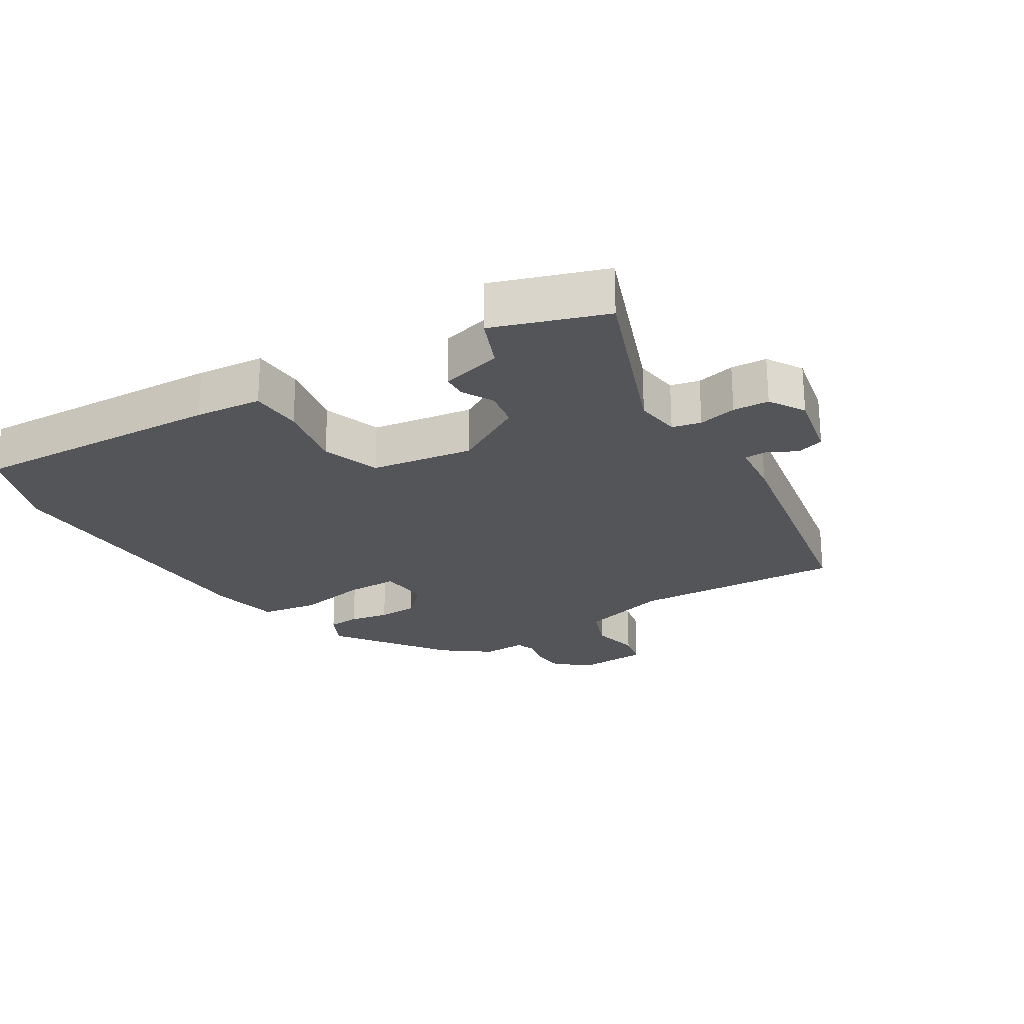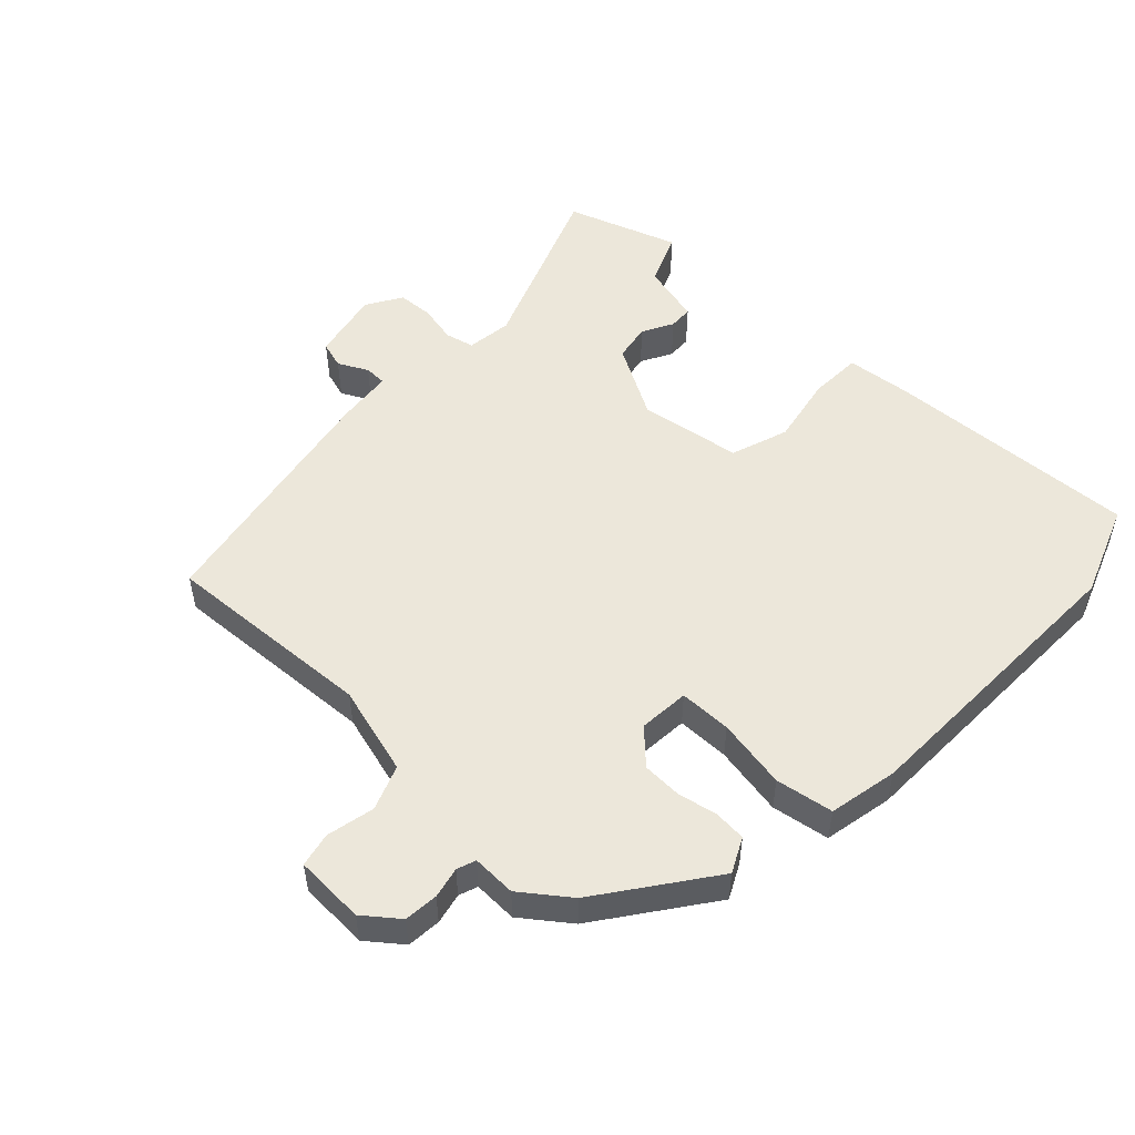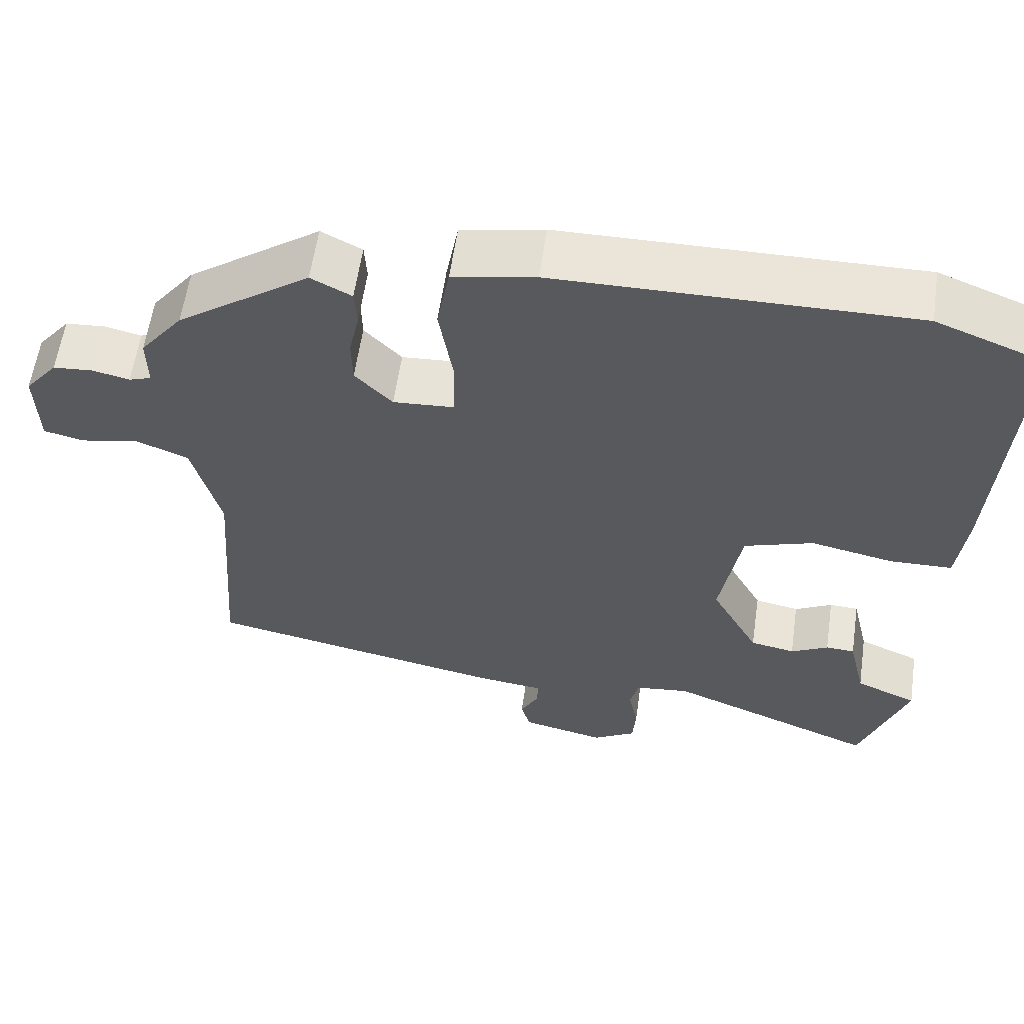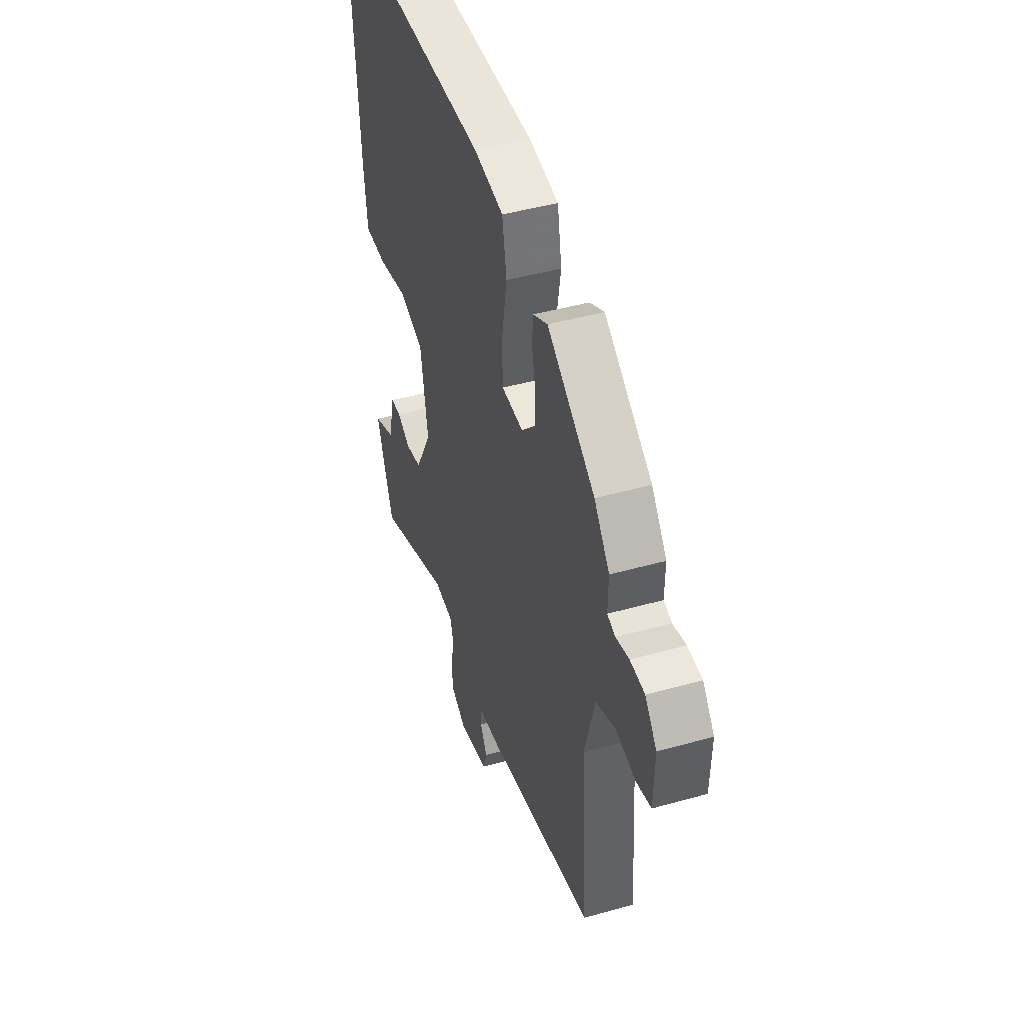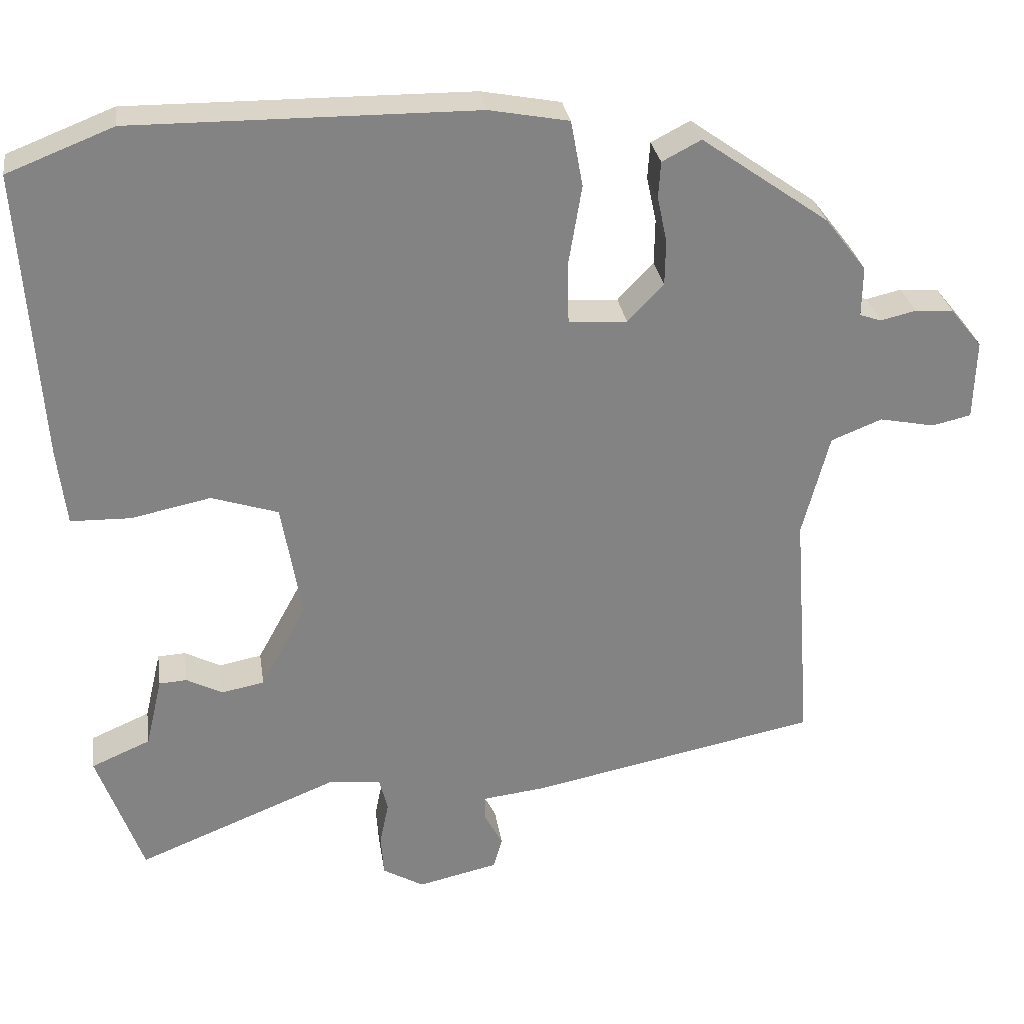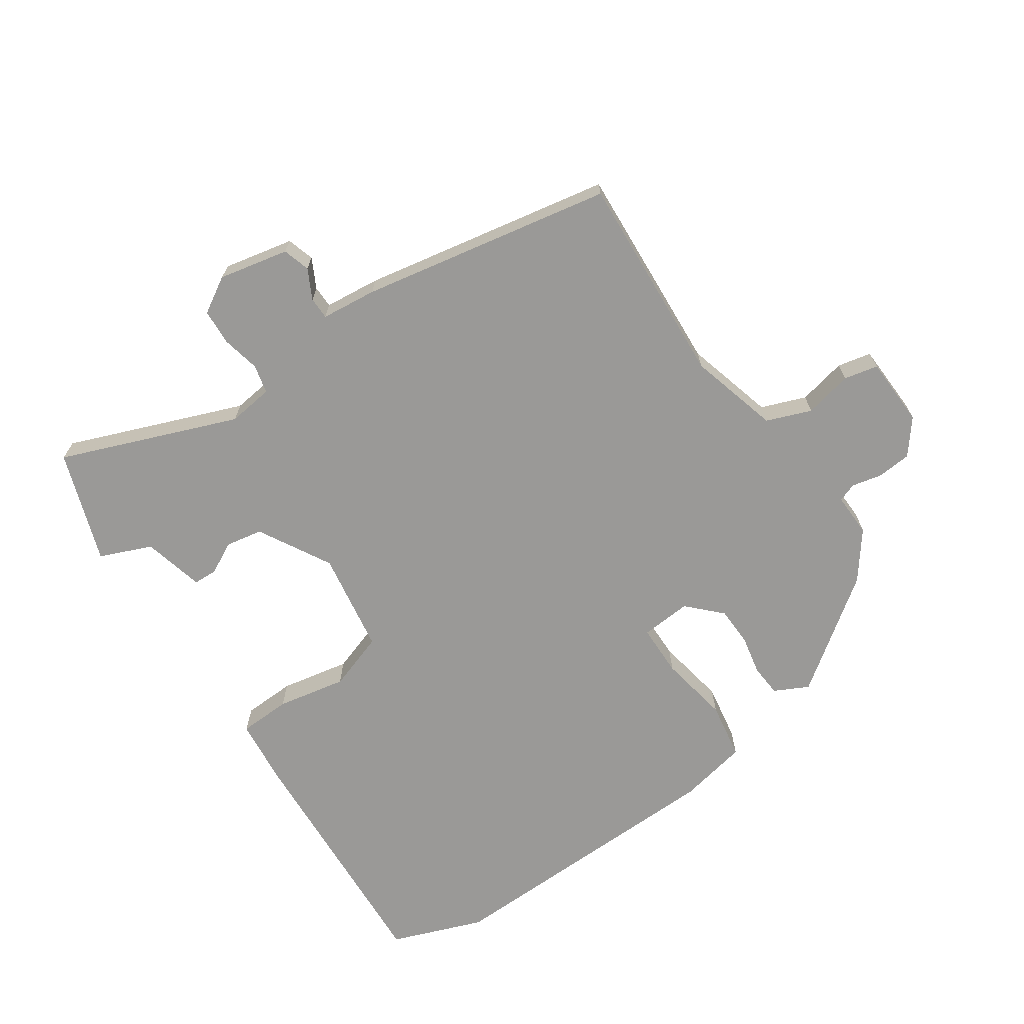
<metadata>
{"format":"obj","ext":"obj","renderer":"f3d","projection":"perspective","resolution":1024,"background":"white","views":[{"elev":-24.1,"azim":122.7,"up":"+Y"},{"elev":51.9,"azim":-45.7,"up":"+Y"},{"elev":59.0,"azim":8.2,"up":"+Z"},{"elev":44.8,"azim":-108.1,"up":"+Z"},{"elev":29.2,"azim":171.5,"up":"+Z"},{"elev":-68.9,"azim":-145.0,"up":"+Y"}]}
</metadata>
<code>
v -0.474 0.07 0.349
v -0.303 0.07 0.47
v -0.251 0.07 0.443
v -0.248 0.07 0.394
v -0.261 0.07 0.334
v -0.26 0.07 0.273
v -0.212 0.07 0.223
v -0.134 0.07 0.228
v -0.132 0.07 0.308
v -0.15 0.07 0.416
v -0.134 0.07 0.504
v -0.028 0.07 0.524
v 0.428 0.07 0.528
v 0.569 0.07 0.473
v 0.543 0.07 0.086
v 0.531 0.07 -0.016
v 0.451 0.07 -0.018
v 0.345 0.07 0.004
v 0.256 0.07 -0.025
v 0.229 0.07 -0.181
v 0.29 0.07 -0.293
v 0.347 0.07 -0.304
v 0.395 0.07 -0.279
v 0.432 0.07 -0.281
v 0.454 0.07 -0.375
v 0.533 0.07 -0.409
v 0.472 0.07 -0.579
v 0.203 0.07 -0.471
v 0.133 0.07 -0.479
v 0.122 0.07 -0.523
v 0.134 0.07 -0.582
v 0.13 0.07 -0.637
v 0.075 0.07 -0.669
v -0.032 0.07 -0.645
v -0.044 0.07 -0.603
v -0.02 0.07 -0.558
v -0.02 0.07 -0.524
v -0.105 0.07 -0.514
v -0.489 0.07 -0.437
v -0.465 0.07 -0.113
v -0.501 0.07 0.025
v -0.569 0.07 0.052
v -0.643 0.07 0.037
v -0.695 0.07 0.049
v -0.698 0.07 0.156
v -0.656 0.07 0.208
v -0.604 0.07 0.212
v -0.557 0.07 0.201
v -0.528 0.07 0.211
v -0.529 0.07 0.278
v -0.474 0 0.349
v -0.303 0 0.47
v -0.251 0 0.443
v -0.248 0 0.394
v -0.261 0 0.334
v -0.26 0 0.273
v -0.212 0 0.223
v -0.134 0 0.228
v -0.132 0 0.308
v -0.15 0 0.416
v -0.134 0 0.504
v -0.028 0 0.524
v 0.428 0 0.528
v 0.569 0 0.473
v 0.543 0 0.086
v 0.531 0 -0.016
v 0.451 0 -0.018
v 0.345 0 0.004
v 0.256 0 -0.025
v 0.229 0 -0.181
v 0.29 0 -0.293
v 0.347 0 -0.304
v 0.395 0 -0.279
v 0.432 0 -0.281
v 0.454 0 -0.375
v 0.533 0 -0.409
v 0.472 0 -0.579
v 0.203 0 -0.471
v 0.133 0 -0.479
v 0.122 0 -0.523
v 0.134 0 -0.582
v 0.13 0 -0.637
v 0.075 0 -0.669
v -0.032 0 -0.645
v -0.044 0 -0.603
v -0.02 0 -0.558
v -0.02 0 -0.524
v -0.105 0 -0.514
v -0.489 0 -0.437
v -0.465 0 -0.113
v -0.501 0 0.025
v -0.569 0 0.052
v -0.643 0 0.037
v -0.695 0 0.049
v -0.698 0 0.156
v -0.656 0 0.208
v -0.604 0 0.212
v -0.557 0 0.201
v -0.528 0 0.211
v -0.529 0 0.278
f 3 4 5
f 2 3 5
f 1 2 5
f 50 1 5
f 49 50 5
f 46 47 48
f 45 46 48
f 44 45 48
f 43 44 48
f 42 43 48
f 41 42 48 49
f 49 5 6
f 41 49 6
f 40 41 6
f 40 6 7
f 39 40 7
f 38 39 7
f 37 38 7
f 34 35 36
f 33 34 36
f 32 33 36
f 31 32 36
f 30 31 36
f 29 30 36 37
f 25 26 27 28
f 25 28 29
f 24 25 29
f 23 24 29
f 22 23 29
f 21 22 29 37
f 16 17 18
f 15 16 18
f 14 15 18
f 13 14 18
f 12 13 18
f 11 12 18
f 10 11 18
f 9 10 18
f 8 9 18 19
f 37 7 8
f 21 37 8
f 20 21 8
f 8 19 20
f 55 54 53
f 55 53 52
f 55 52 51
f 55 51 100
f 55 100 99
f 98 97 96
f 98 96 95
f 98 95 94
f 98 94 93
f 98 93 92
f 99 98 92 91
f 56 55 99
f 56 99 91
f 56 91 90
f 57 56 90
f 57 90 89
f 57 89 88
f 57 88 87
f 86 85 84
f 86 84 83
f 86 83 82
f 86 82 81
f 86 81 80
f 87 86 80 79
f 78 77 76 75
f 79 78 75
f 79 75 74
f 79 74 73
f 79 73 72
f 87 79 72 71
f 68 67 66
f 68 66 65
f 68 65 64
f 68 64 63
f 68 63 62
f 68 62 61
f 68 61 60
f 68 60 59
f 69 68 59 58
f 58 57 87
f 58 87 71
f 58 71 70
f 70 69 58
f 1 51 52 2
f 2 52 53 3
f 3 53 54 4
f 4 54 55 5
f 5 55 56 6
f 6 56 57 7
f 7 57 58 8
f 8 58 59 9
f 9 59 60 10
f 10 60 61 11
f 11 61 62 12
f 12 62 63 13
f 13 63 64 14
f 14 64 65 15
f 15 65 66 16
f 16 66 67 17
f 17 67 68 18
f 18 68 69 19
f 19 69 70 20
f 20 70 71 21
f 21 71 72 22
f 22 72 73 23
f 23 73 74 24
f 24 74 75 25
f 25 75 76 26
f 26 76 77 27
f 27 77 78 28
f 28 78 79 29
f 29 79 80 30
f 30 80 81 31
f 31 81 82 32
f 32 82 83 33
f 33 83 84 34
f 34 84 85 35
f 35 85 86 36
f 36 86 87 37
f 37 87 88 38
f 38 88 89 39
f 39 89 90 40
f 40 90 91 41
f 41 91 92 42
f 42 92 93 43
f 43 93 94 44
f 44 94 95 45
f 45 95 96 46
f 46 96 97 47
f 47 97 98 48
f 48 98 99 49
f 49 99 100 50
f 50 100 51 1

</code>
